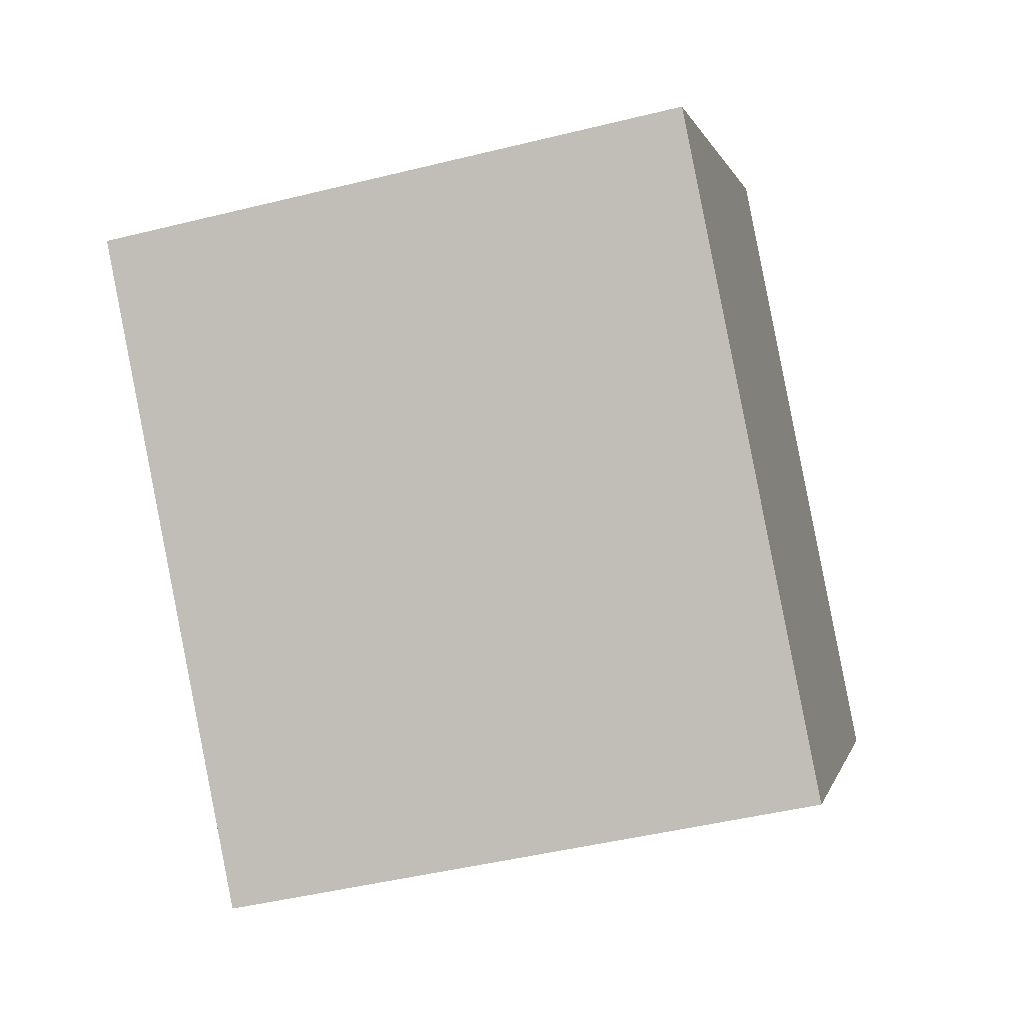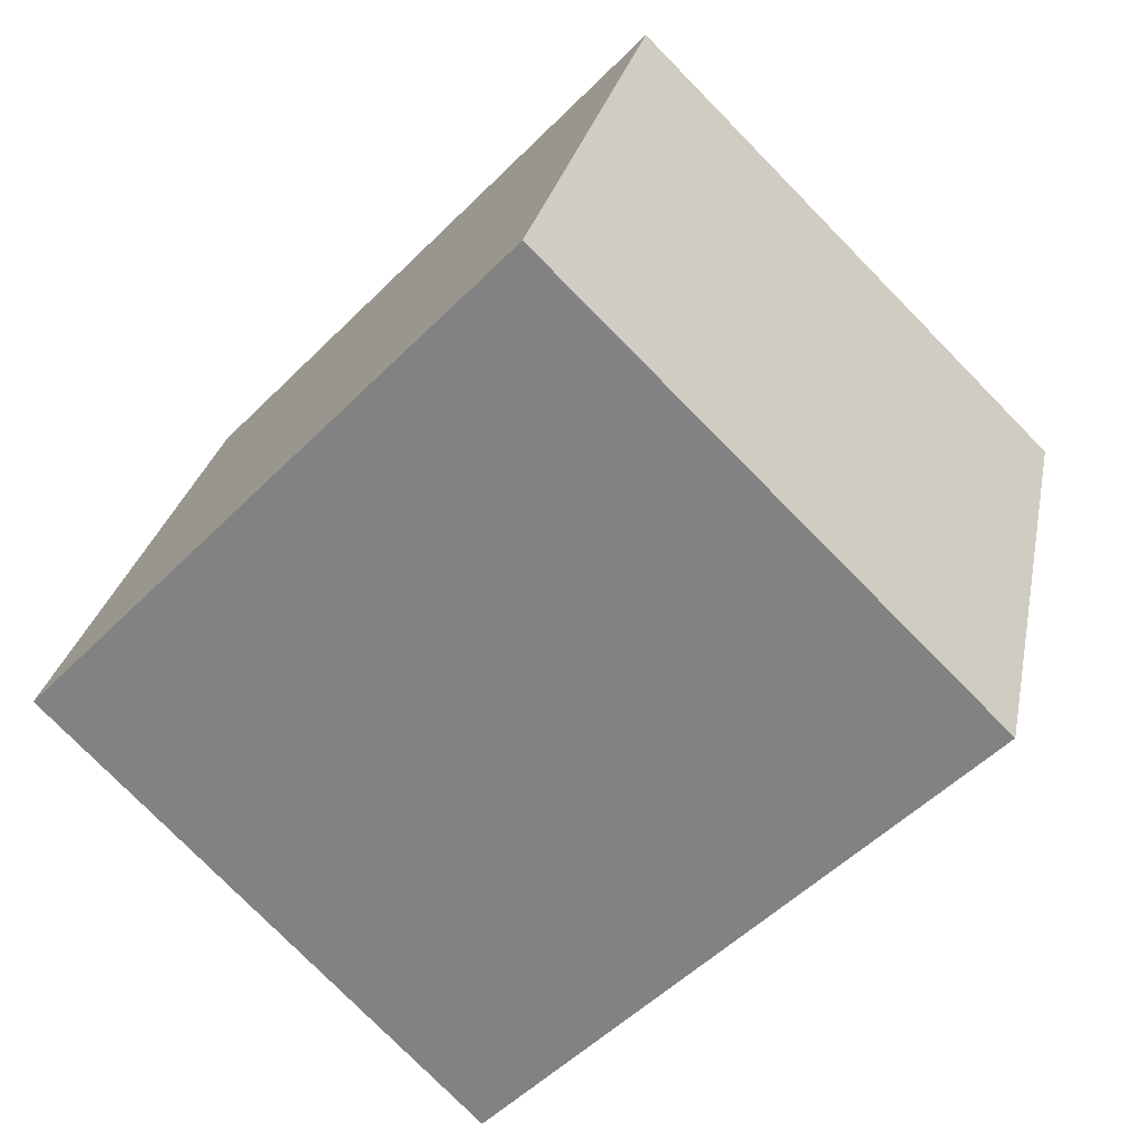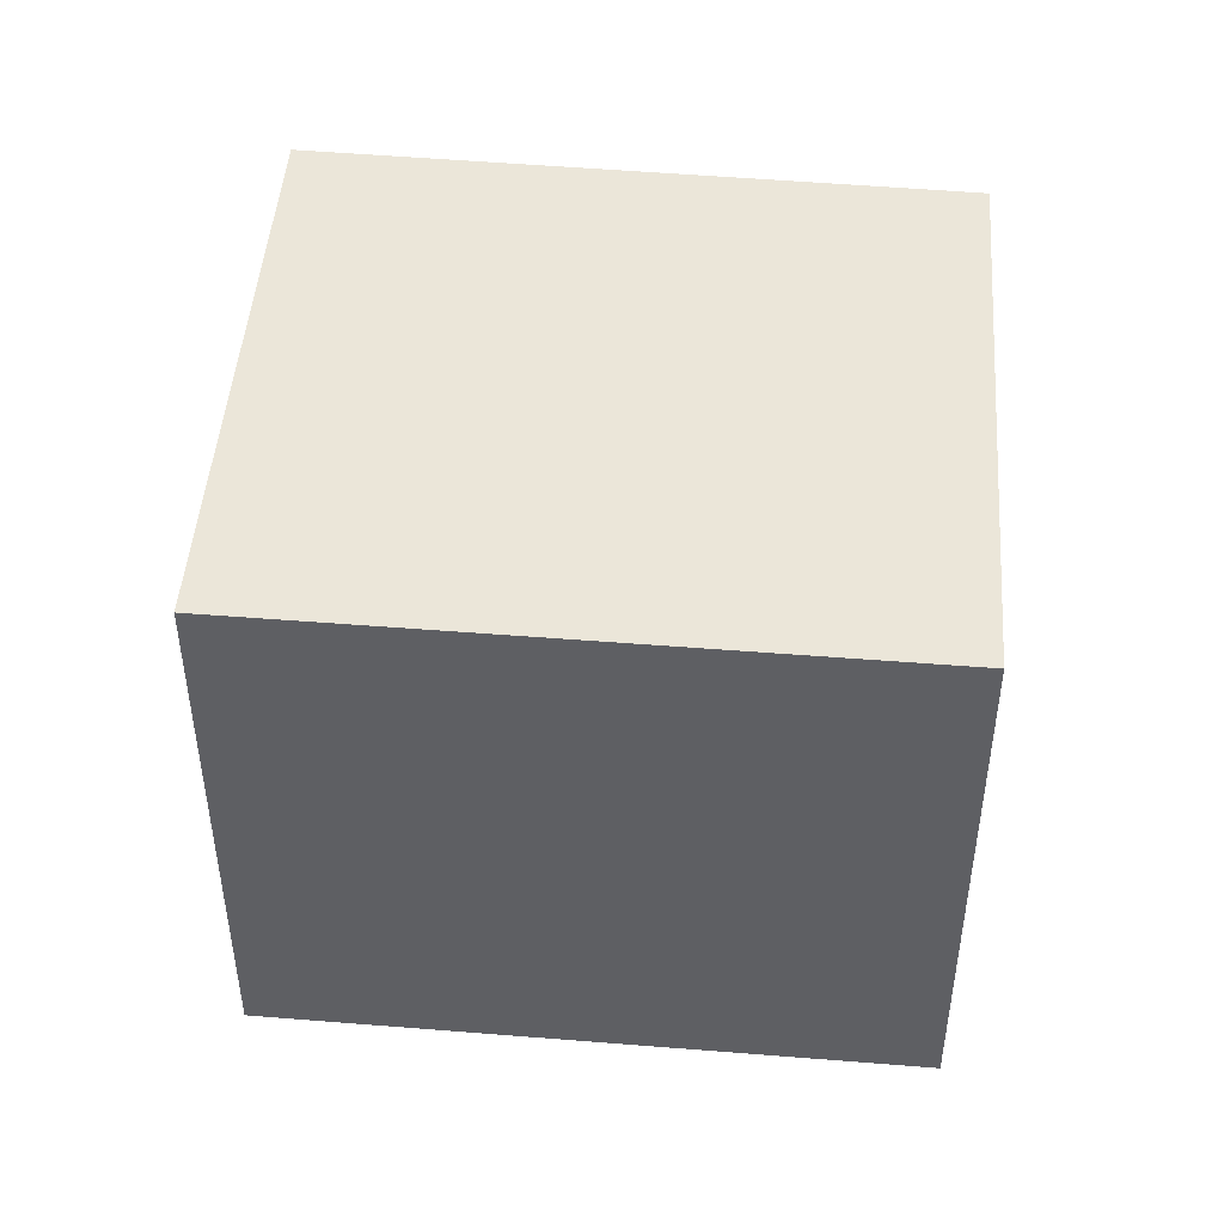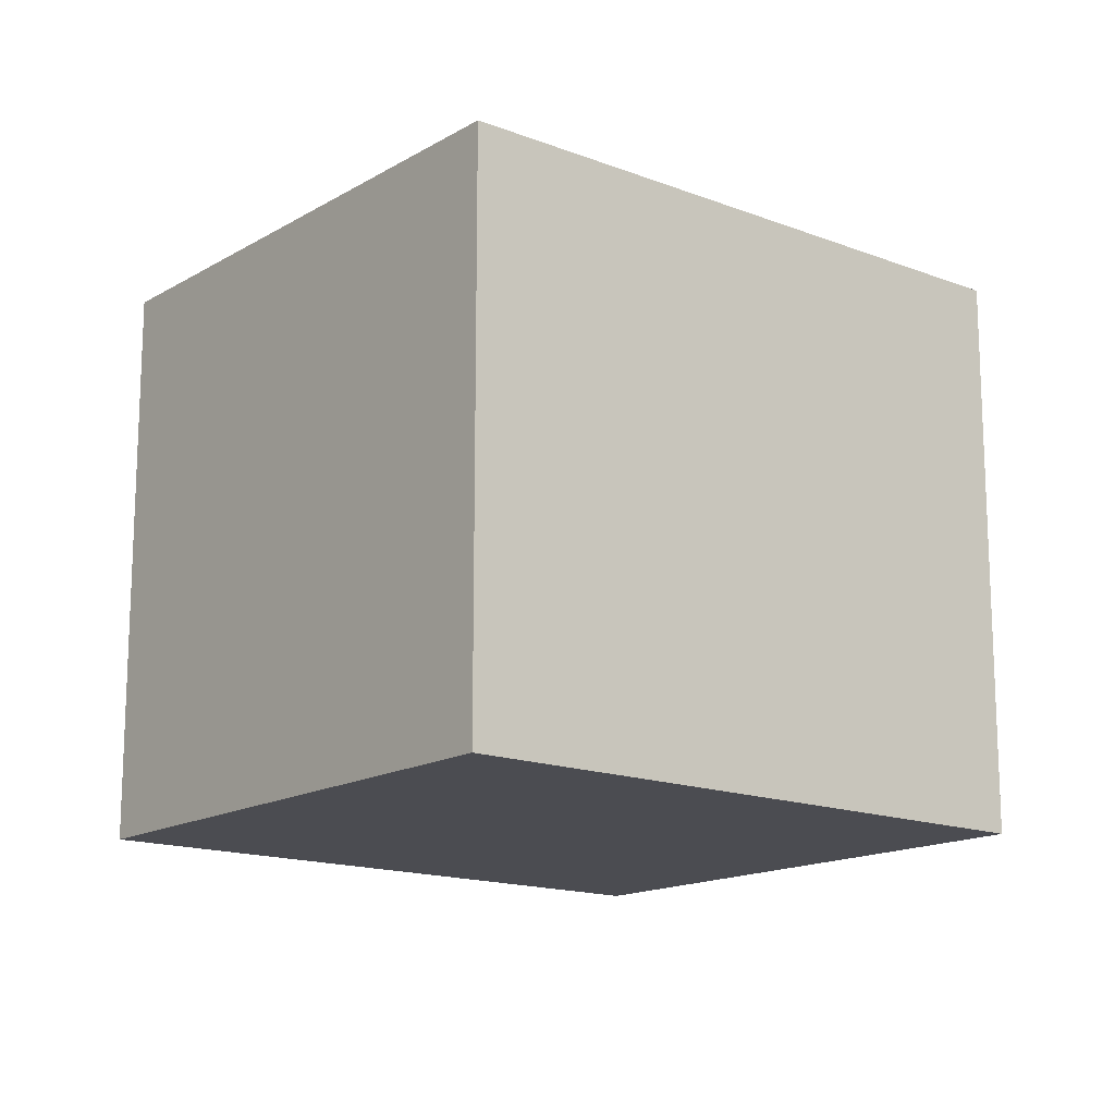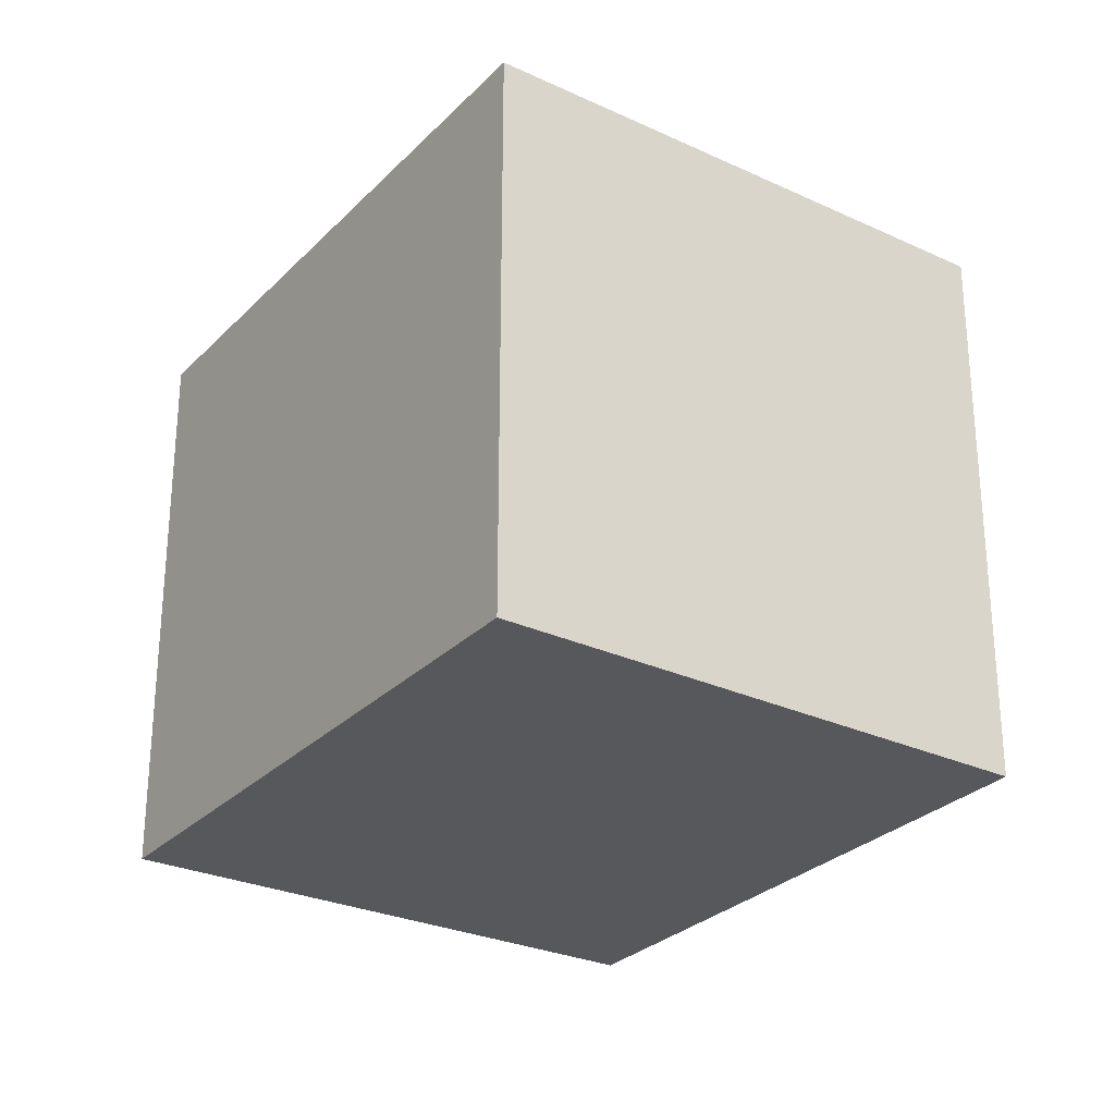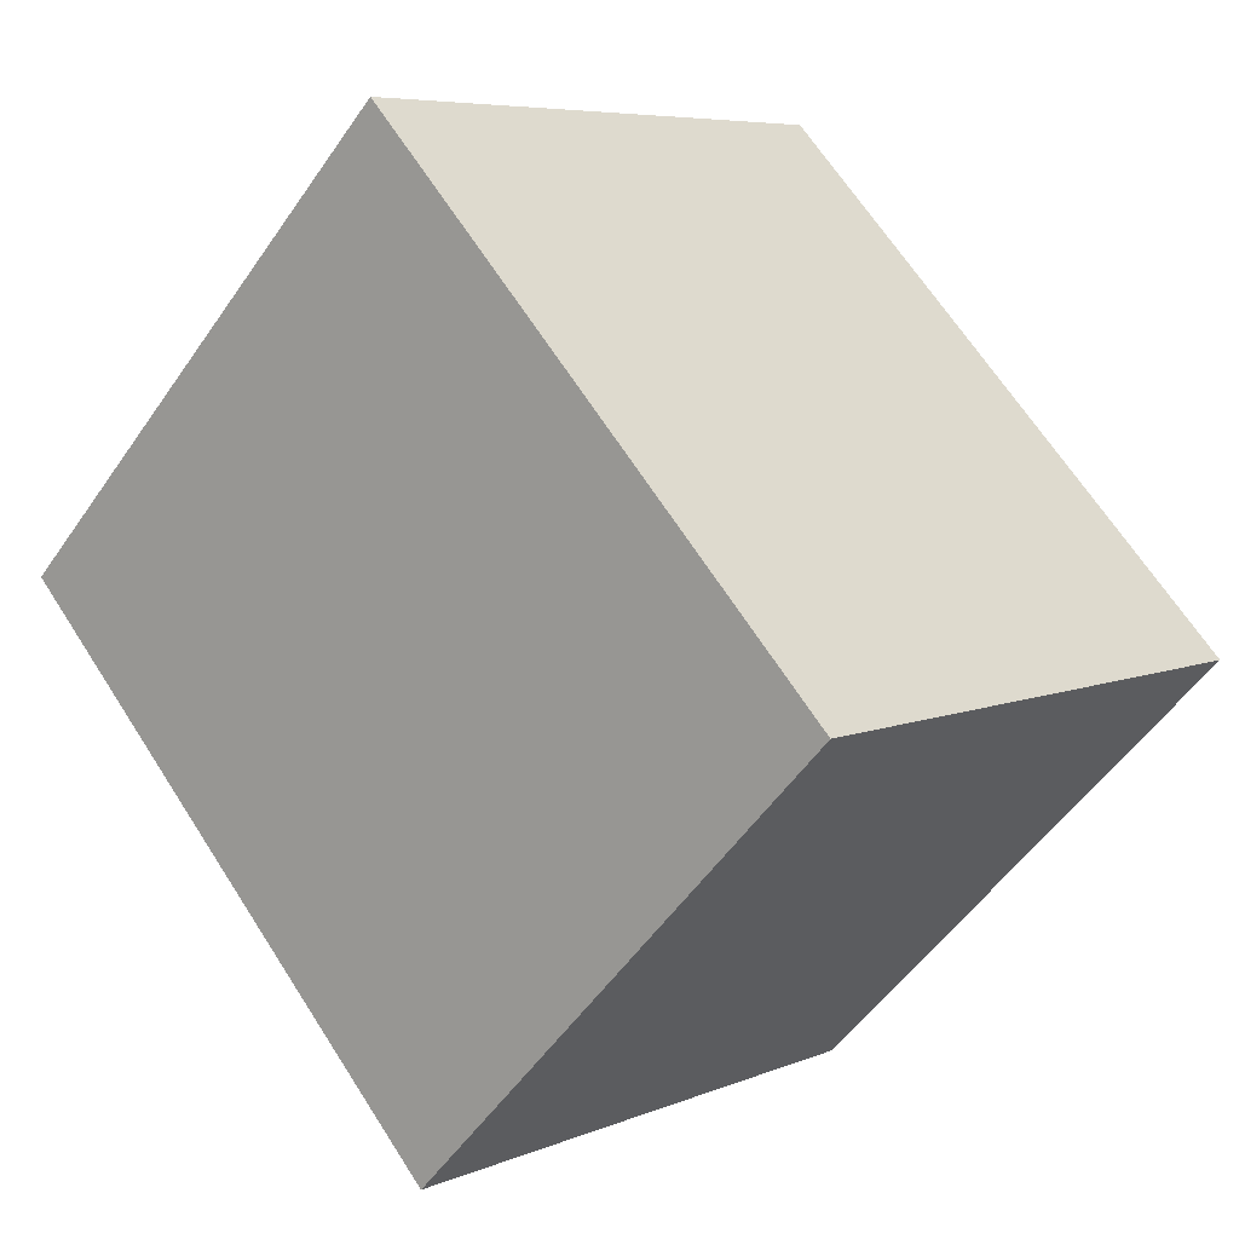
<metadata>
{"format":"obj","ext":"obj","renderer":"f3d","projection":"perspective","resolution":1024,"background":"white","views":[{"elev":-45.9,"azim":105.9,"up":"+Z"},{"elev":27.3,"azim":11.1,"up":"+Z"},{"elev":48.3,"azim":139.4,"up":"+Y"},{"elev":-15.5,"azim":95.2,"up":"+Y"},{"elev":-27.9,"azim":-169.9,"up":"+Y"},{"elev":6.5,"azim":-140.5,"up":"+Z"}]}
</metadata>
<code>
v  0.0001106 5.192 -0.0001644
v  7.801 5.192 0.5523
v  3.649 5.192 -3.707
v  4.063 5.192 4.231
v  0 0 0
v  4.063 -2.591e-16 4.231
v  7.801 -3.383e-17 0.5525
v  3.649 2.27e-16 -3.707
g defaultobject
f 1 2 3
f 2 1 4
f 4 5 6
f 5 4 1
f 7 4 6
f 4 7 2
f 8 2 7
f 2 8 3
f 1 8 5
f 8 1 3
f 5 7 6
f 7 5 8

</code>
